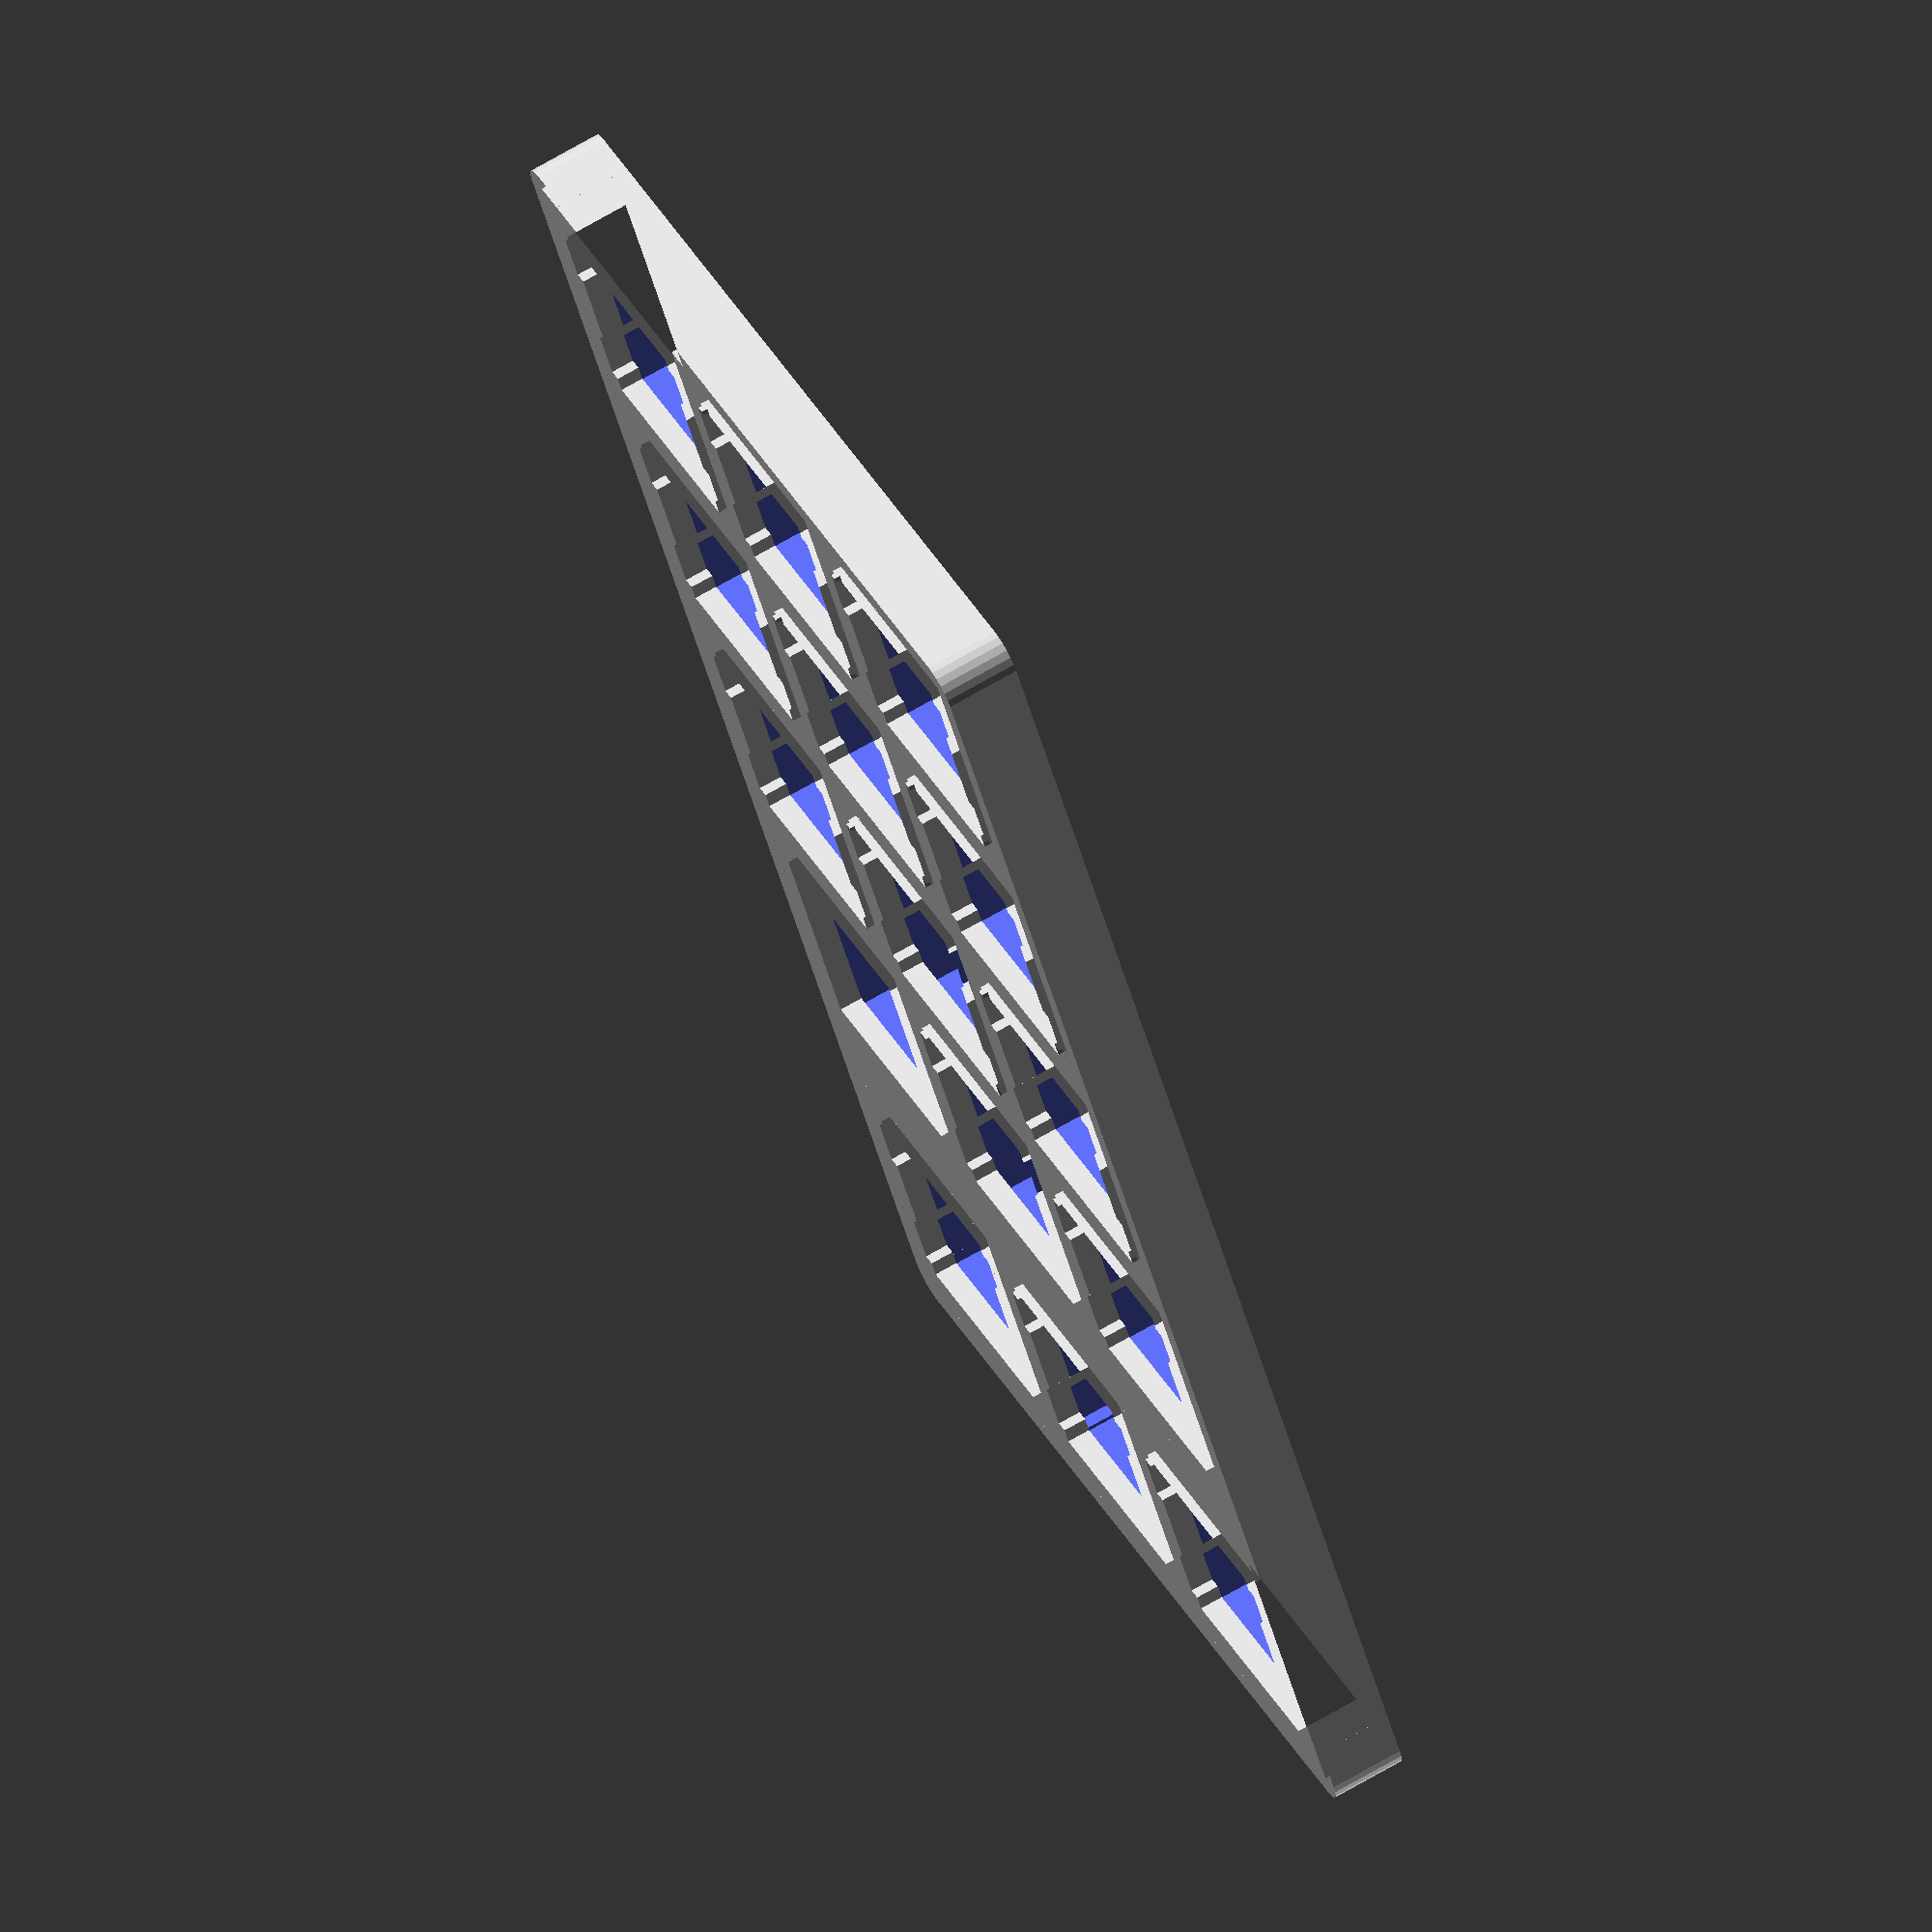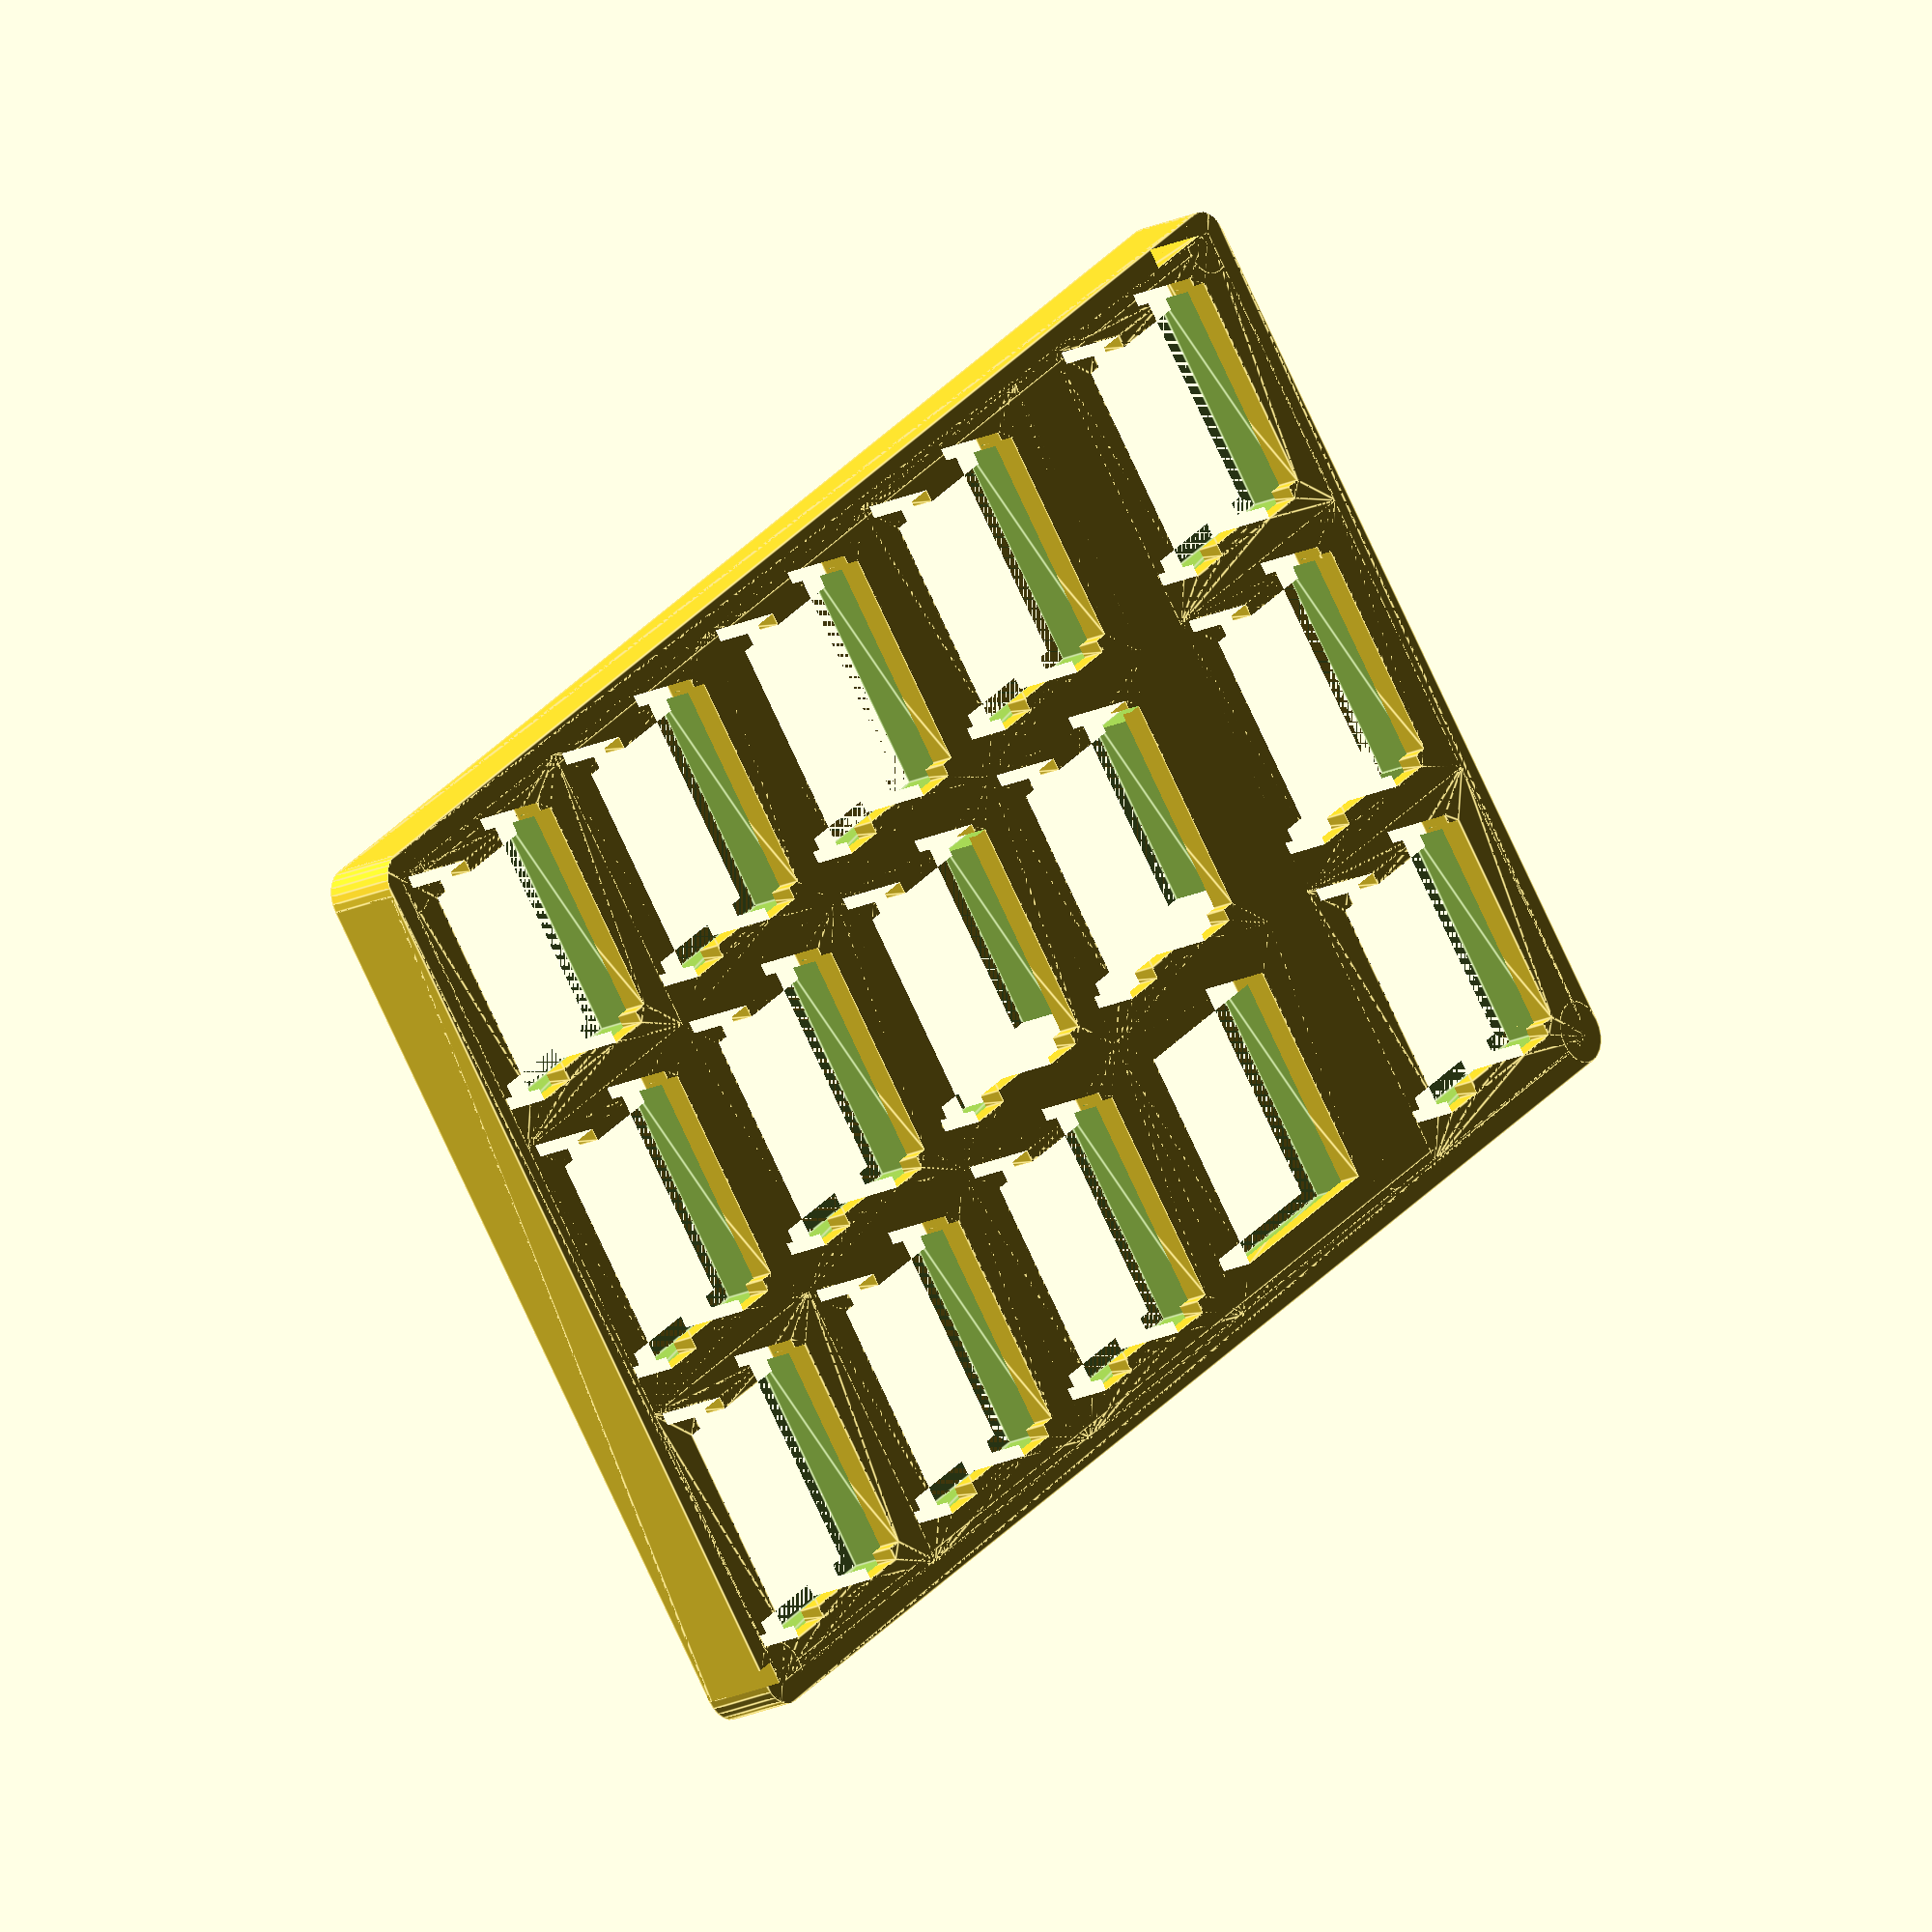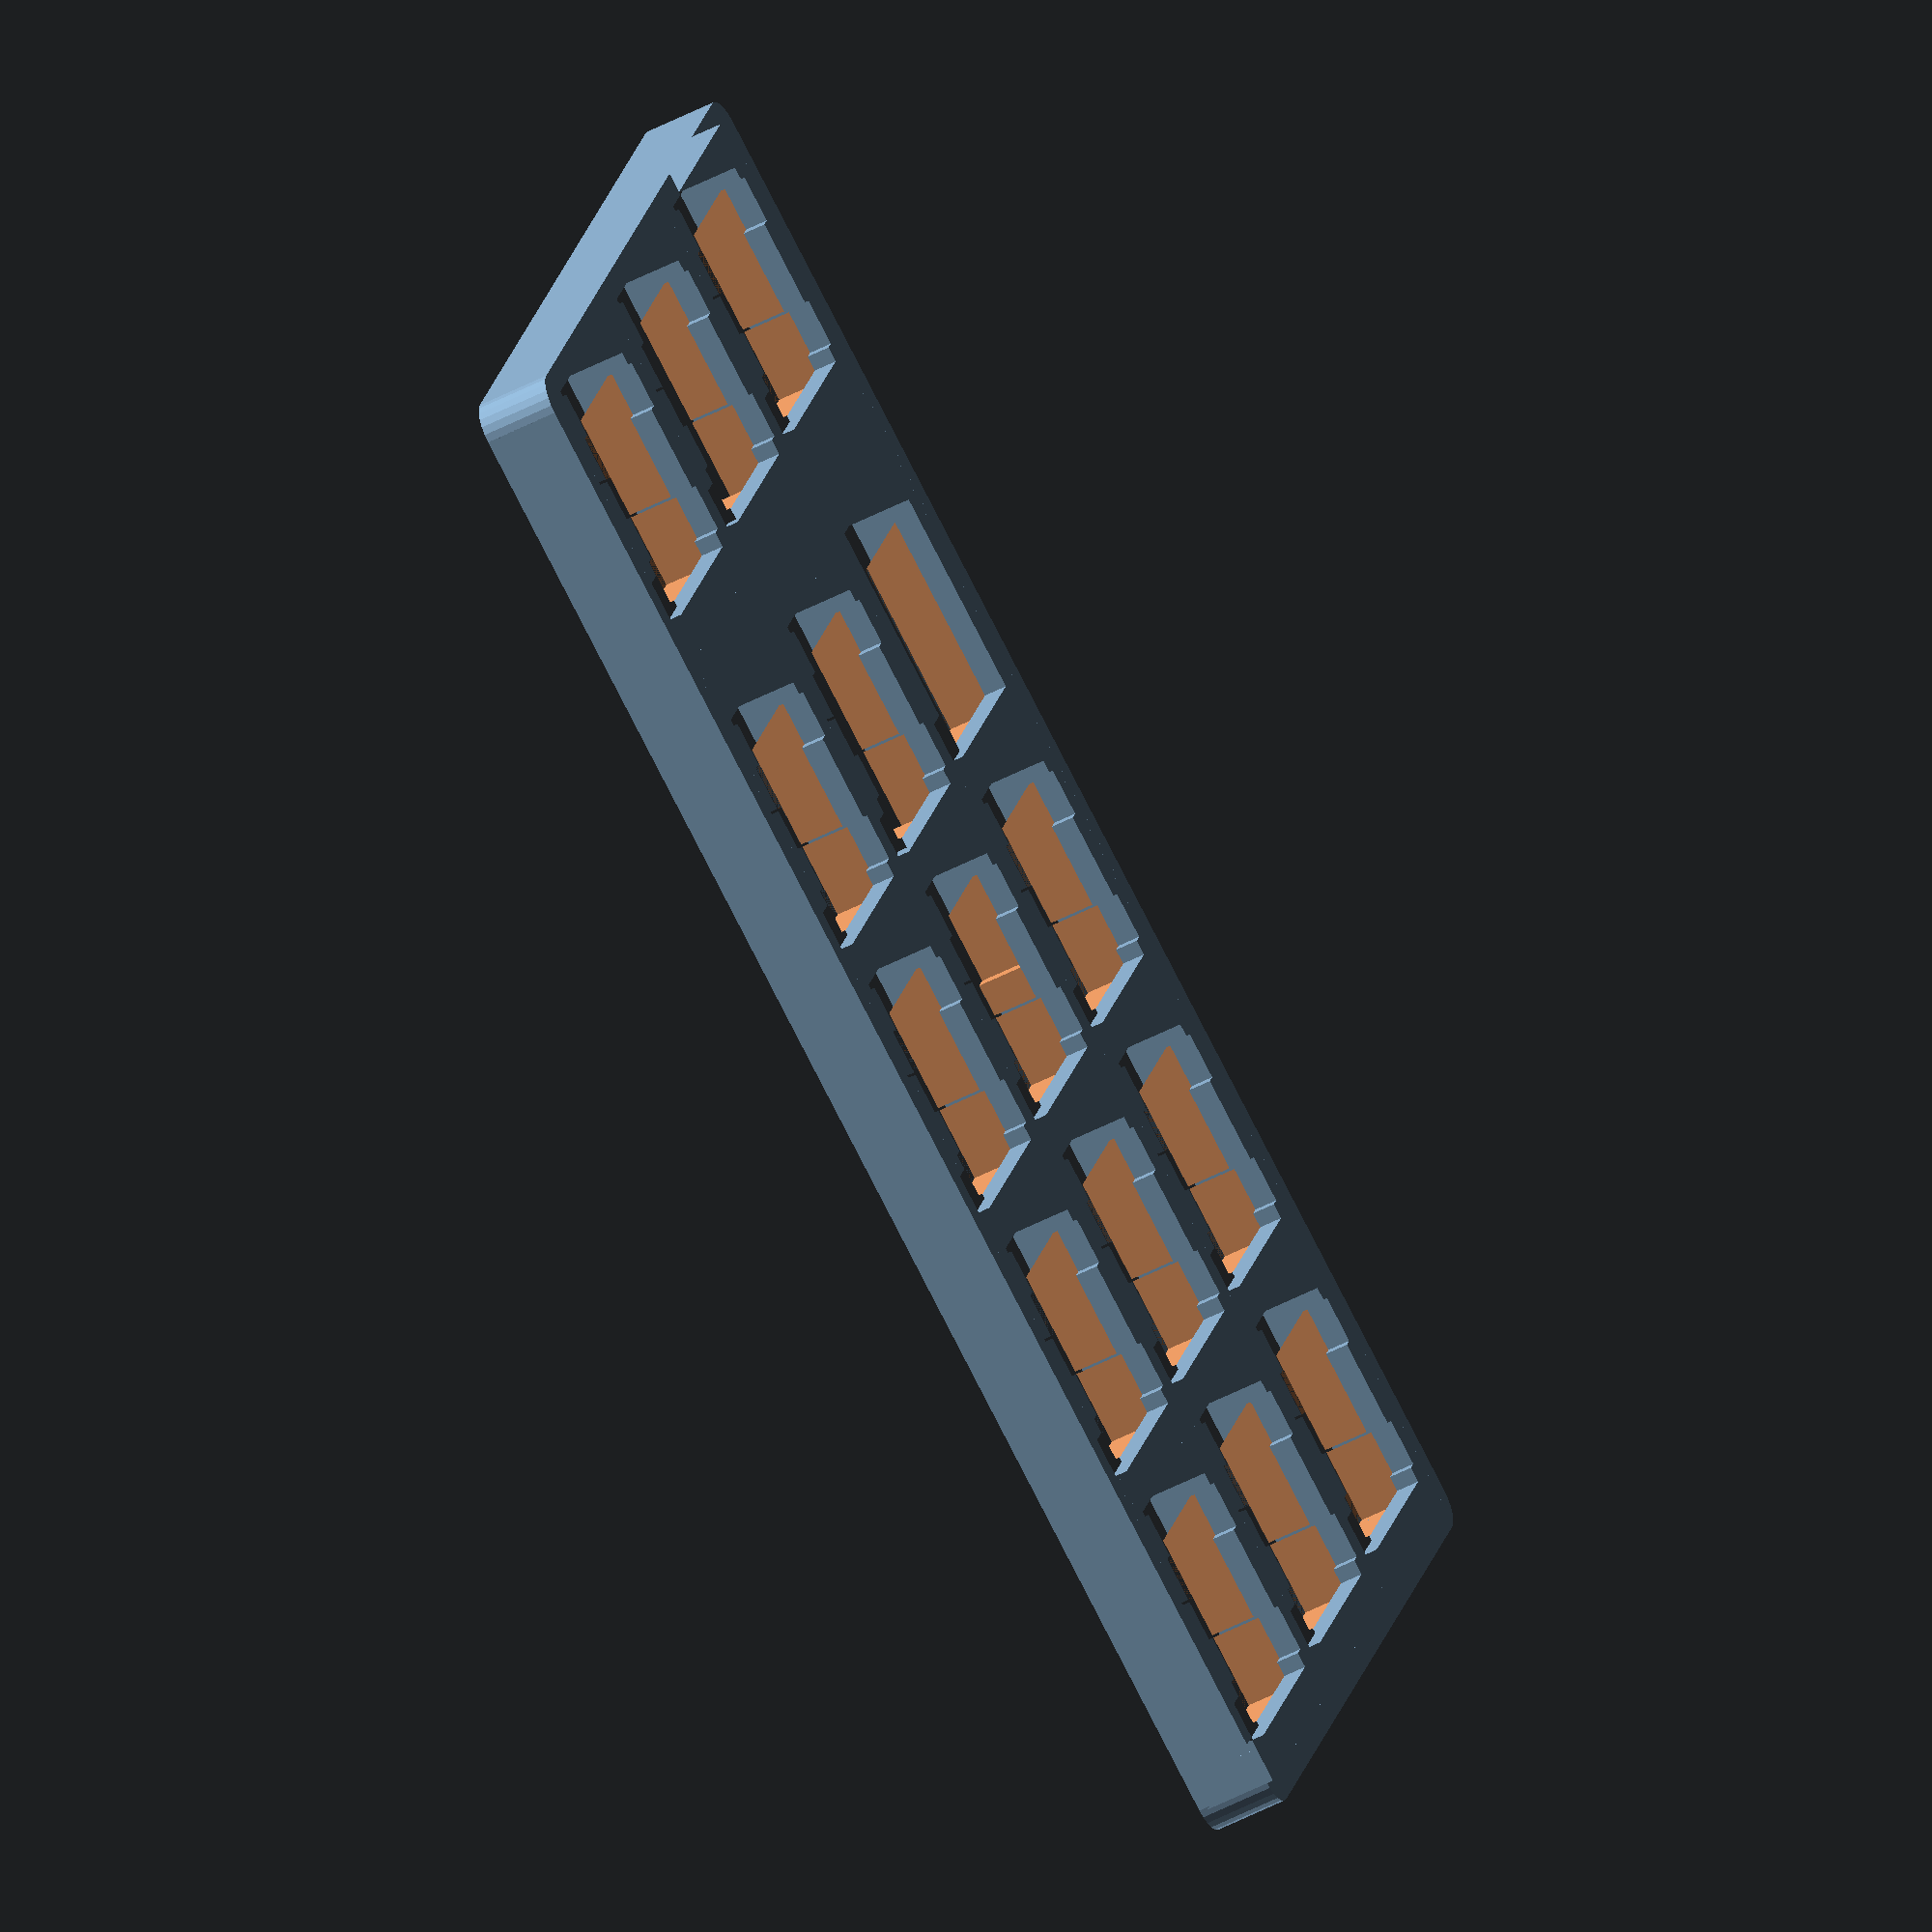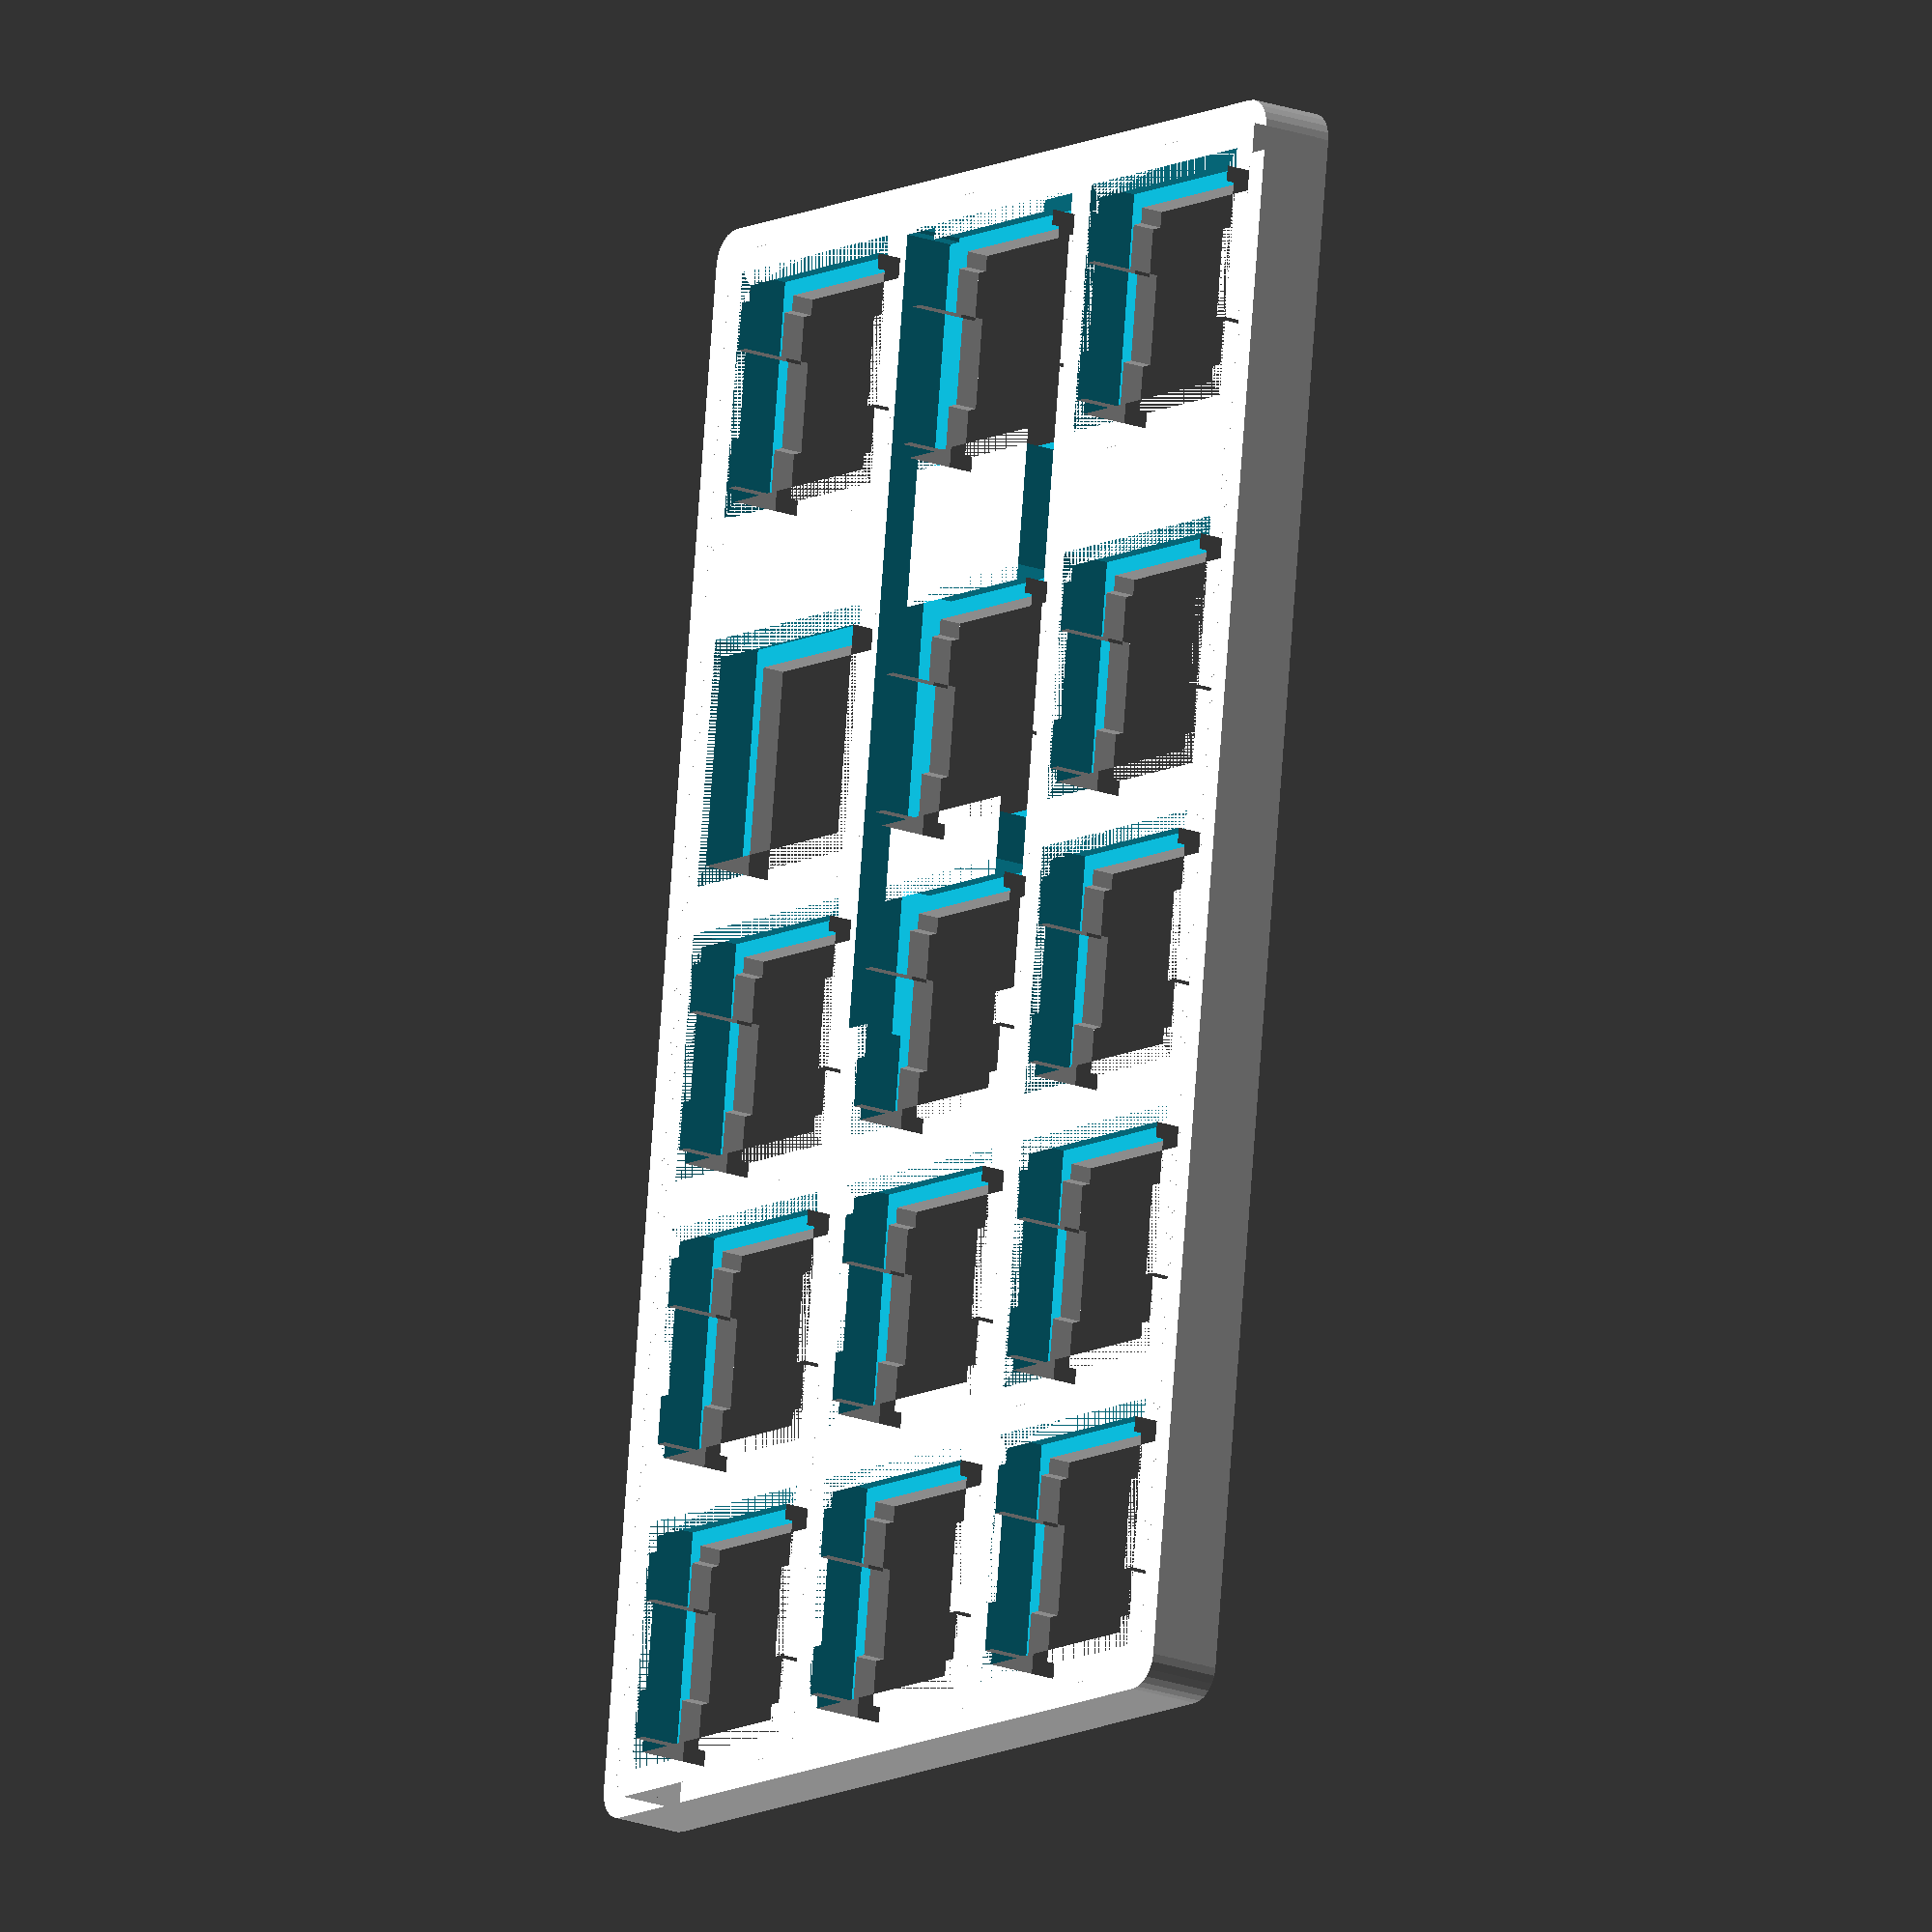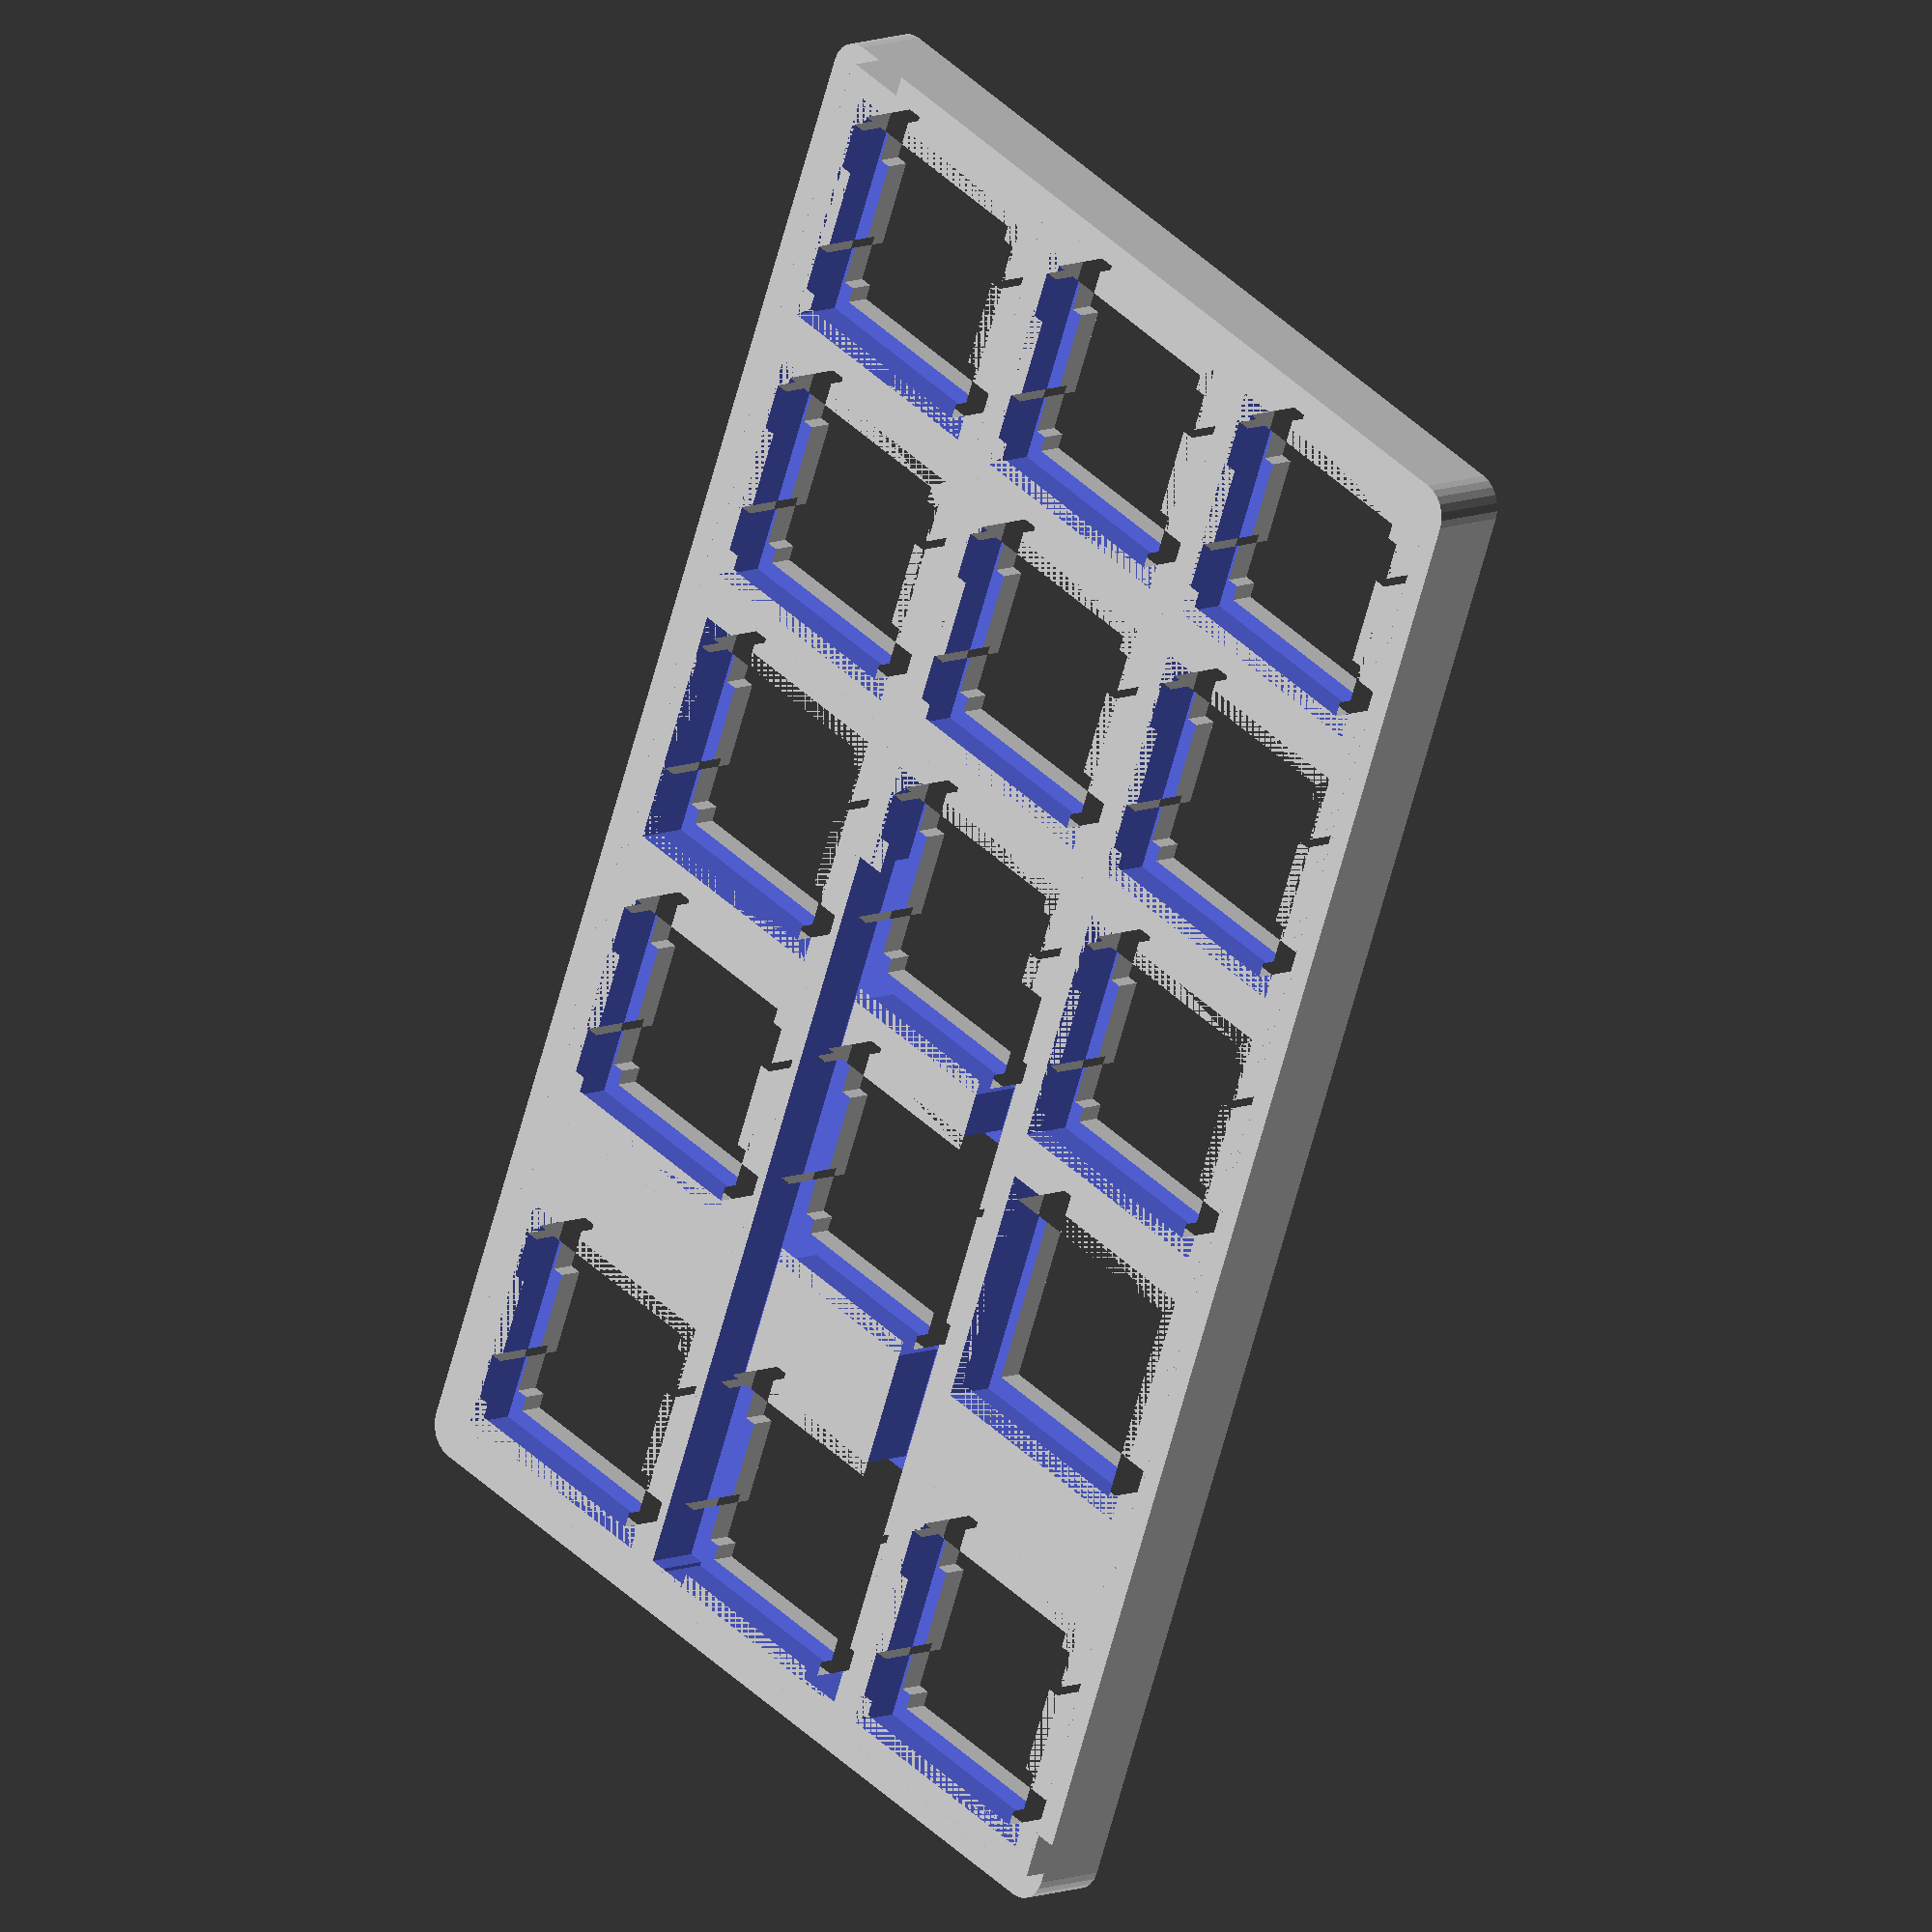
<openscad>
$fn=24;

plate_thick=5 - 0.2;
plate_thin=1.5;

//pitch
key_unit=19.050;

overall_width=60;
overall_length=102.8625;

//array of positions
//0 = blank panel
//1 = keyswitch
//2 = encoder knob.
// Encoders can be in columns 1 and 3, but each row 1-4 can only have one at a time (per row).
// One exception: encoder cannot go in row 5 column 3.
//3 = fader. Can be anywhere in row 1
//4 = OLED. Goes in row 5, column 2+3.
//5 = empty. Tenporary solution
layout_matrix = [
 //row 1.
 [1,1,1],
 //row 2
 [1,1,1],
 //row 3
 [1,1,1],
 //row 4
 [1,1,2],
 //separator
 [0,0,0],
 //row 5 (top section)
 [1,1,1],
 ];

x_center = (key_unit*len(layout_matrix[0])-overall_width)/2;
y_center = (key_unit*(len(layout_matrix)-3/4)-overall_length)/2;

main();

// j = y
// i = x
module main(){
 intersection(){
 difference(){
 union(){
  for ( i=[0:len(layout_matrix[0])-1]) {
   for ( j=[0:len(layout_matrix)-1]) {
    if(j<4){
     translate([i*key_unit,j*key_unit,0])
     // middle
     if(i==1){
      if(j>0){
       if(layout_matrix[0][i]==3){
        plate_gen(5);
       }
       else plate_gen(layout_matrix[j][i]);
       }
       else if(layout_matrix[j][i]==2){
        plate_gen(0);
       }
      else plate_gen(layout_matrix[j][i]);
     }
     else if(j==0){
      if(layout_matrix[j][i]==2){
       plate_gen(layout_matrix[j][i]);
      }
     else if (i==1) plate_gen(0);
     else plate_gen(layout_matrix[j][i]);
     }
     else if(layout_matrix[0][i]==3){
      plate_gen(5);
     }
     else if(layout_matrix[0][i]!=3){
      plate_gen(layout_matrix[j][i]);
     }
    }
    // separator
    else if(j==4){
     if(i==0){
     translate([i*key_unit,j*key_unit,0]) separator();
     }
    }
    // top row
    else if(j>4){
     translate([i*key_unit,j*key_unit-key_unit*3/4,0])
     plate_gen(layout_matrix[j][i]);
    }
    bezel();
    }
   }
  } // end union
  pin_cut();
  }
  fillet();
 } // end intersection 
}

//outer bezel
module bezel(){
 linear_extrude(plate_thick) difference(){
 translate([x_center,y_center,0])
 square([overall_width,overall_length]);
 translate([+0.1,+0.1,0]) square([key_unit*len(layout_matrix[0])-0.2,key_unit*len(layout_matrix)-key_unit*3/4-0.2]);
 }
}

//chooses correct plate
module plate_gen(plate=0){
 if(plate==0){
  blank_plate();
 }
 else if(plate==1){
  keyswitch_plate();
 }
 else if(plate==2){
  encoder_plate();
 }
 else if(plate==3){
  fader_plate();
 }
 else if(plate==4){
  OLED_plate();
 }
 else if(plate==5){
 }
 else{blank_plate();
 }
}

module blank_plate(){
  linear_extrude(plate_thick){
 square(key_unit);
 }
}

module keyswitch_plate(){
 difference(){
  linear_extrude(plate_thick) difference(){
   translate([-0.1,-0.1,0]) square(key_unit+0.2);
   union(){
    translate([(key_unit-14)/2,(key_unit-14)/2]) square(14);
    translate([(key_unit-15.6)/2,(key_unit-3.1)/2-(5.8+3.1)/2]) square([15.6,3.1]);
    translate([(key_unit-15.6)/2,(key_unit-3.1)/2+(5.8+3.1)/2]) square([15.6,3.1]);
   }
  }
  translate([(key_unit-16)/2,(key_unit-16)/2,0]){linear_extrude(plate_thick-plate_thin){
   square(16);
   }
  }
 }
}

module encoder_plate(){
 difference() {
  linear_extrude(plate_thick) difference(){
   translate([-0.1,-0.1,0]) square(key_unit+0.2);
   translate([(key_unit-14.45)/2,(key_unit-13.5)/2,0]){
   square([14.45,13.5]);
   }
  }
  translate([(key_unit-16)/2,(key_unit-16)/2,0]){
   linear_extrude(plate_thick-plate_thin){
   square(16);
   }
  }
 }
}

module OLED_plate(){
 //2x1 part. Origin in middle column, last row.
 difference() {
 linear_extrude(plate_thick)
 difference(){
 color([.3,.6,.6])
 square([key_unit*2,key_unit]);
 color([1,0,0])
//  translate([0,(key_unit-(12.15+0.4))/2,0])
//  square([38+0.2,12.15+0.4]);
 translate([key_unit*2-3.1,(key_unit-(12.15+0.4))/2,0])
 square([3.5,12.15+0.4]);
 }
 translate([key_unit*2-26,(key_unit-(12.15+0.4))/2,plate_thick-1.6])
 cube([26,12.15+0.4,1.65]);
 }
}

module fader_plate(){
 linear_extrude(plate_thick)
 difference(){
  square([key_unit+0.2,key_unit*4]);
  translate([(key_unit-10)/2,(key_unit*4-75.1 + 0.35)/2,0]){
  square([10,75.1 + 0.35]);
  }
 }
}

module separator(){
 cube([3*key_unit,1/4*key_unit,plate_thick]);
}

//Pin headers
module pin_cut(){
 translate([x_center+21,y_center+overall_length-53-1.6,-0.1]) cube([3,53-1.6,plate_thick-plate_thin+0.1]);
 translate([x_center+overall_width-21-3,y_center+overall_length-53-1.6,-0.1]) cube([3,53-1.6,plate_thick-plate_thin+0.1]);
}

module fillet(){
 fillet_radius = 2;
 union(){
  // Full X
  translate([x_center,y_center+fillet_radius,0])
  cube([overall_width,overall_length-fillet_radius*2,plate_thick]);
  // Full Y
  translate([x_center+fillet_radius,y_center,0])
  cube([overall_width-fillet_radius*2,overall_length,plate_thick]);
  translate([x_center+fillet_radius,y_center+fillet_radius,plate_thick/2])
   cylinder(r=fillet_radius, h=plate_thick, center=true); // bottom left
  
  translate([x_center-fillet_radius+overall_width,y_center+fillet_radius,plate_thick/2])
   cylinder(r=fillet_radius, h=plate_thick, center=true); // bottom right
  
  translate([x_center+fillet_radius,y_center+overall_length-fillet_radius,plate_thick/2])
   cylinder(r=fillet_radius, h=plate_thick, center=true); // top left
  
  translate([x_center-fillet_radius+overall_width,y_center+overall_length-fillet_radius,plate_thick/2])
   cylinder(r=fillet_radius, h=plate_thick, center=true); // top right
  
 }
}

</openscad>
<views>
elev=109.4 azim=330.9 roll=120.1 proj=o view=solid
elev=19.5 azim=50.4 roll=311.2 proj=o view=edges
elev=232.1 azim=112.4 roll=240.7 proj=o view=wireframe
elev=198.9 azim=172.9 roll=305.5 proj=o view=solid
elev=169.2 azim=338.2 roll=313.1 proj=o view=wireframe
</views>
